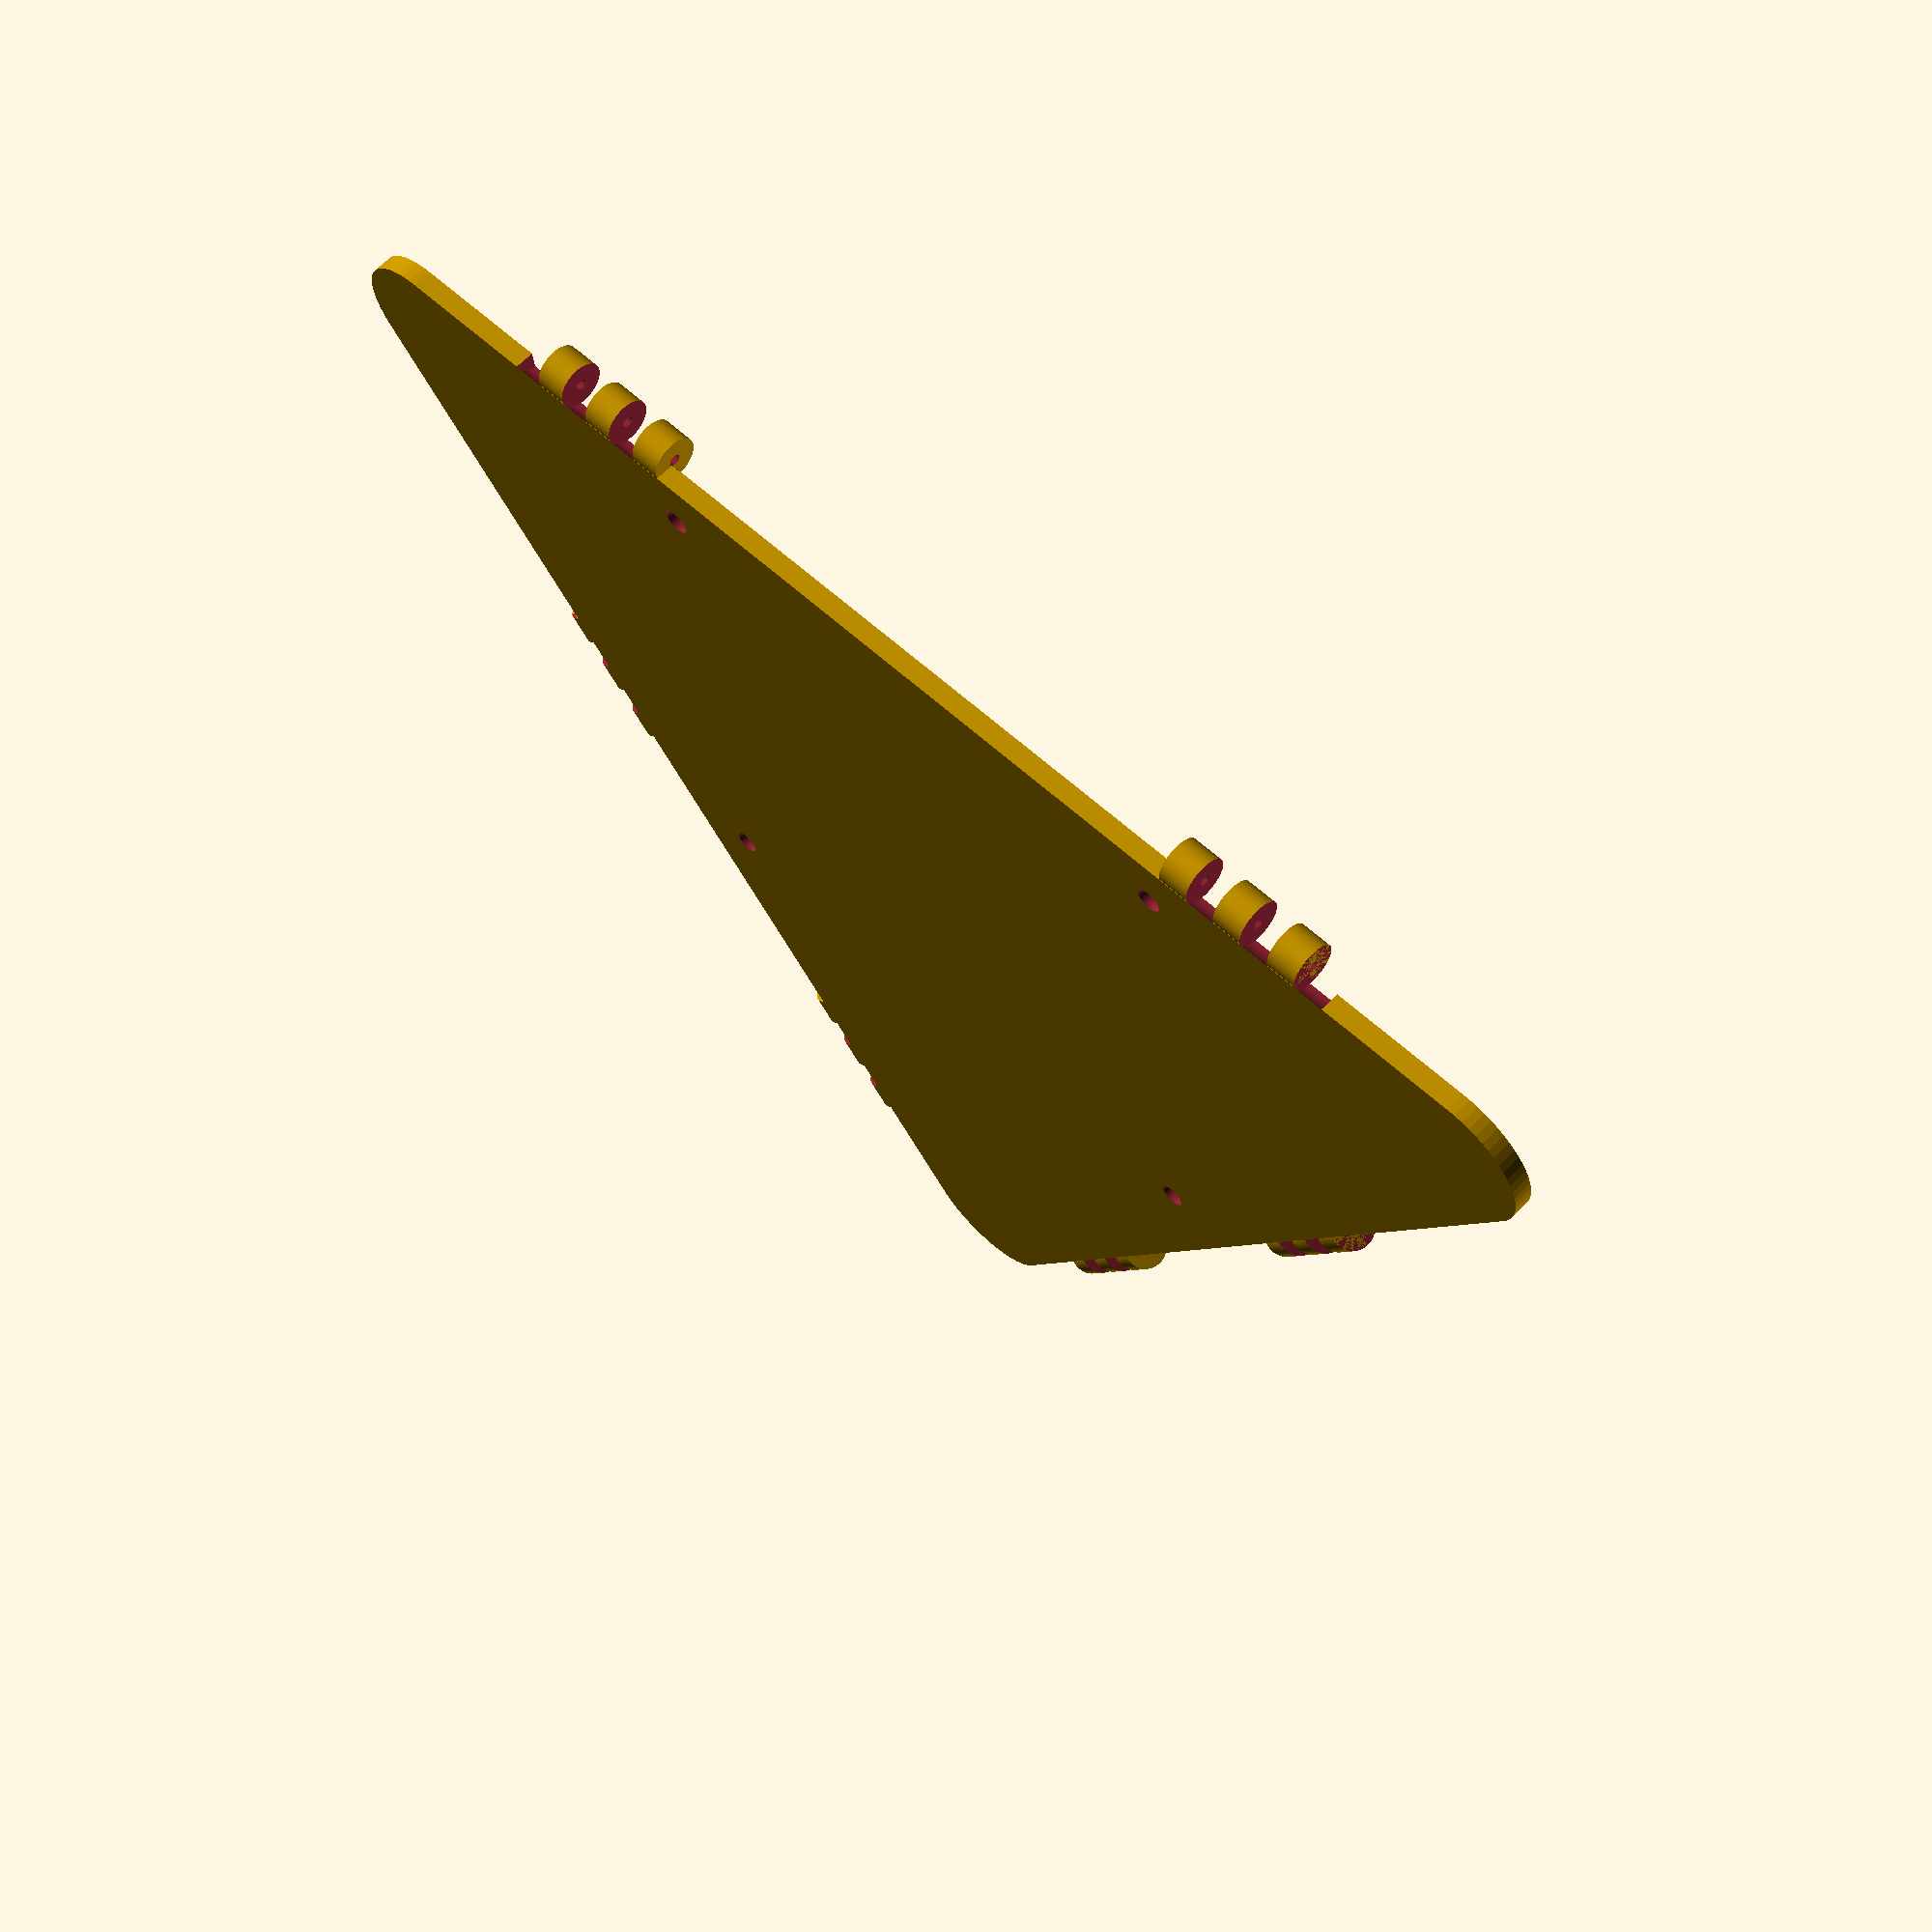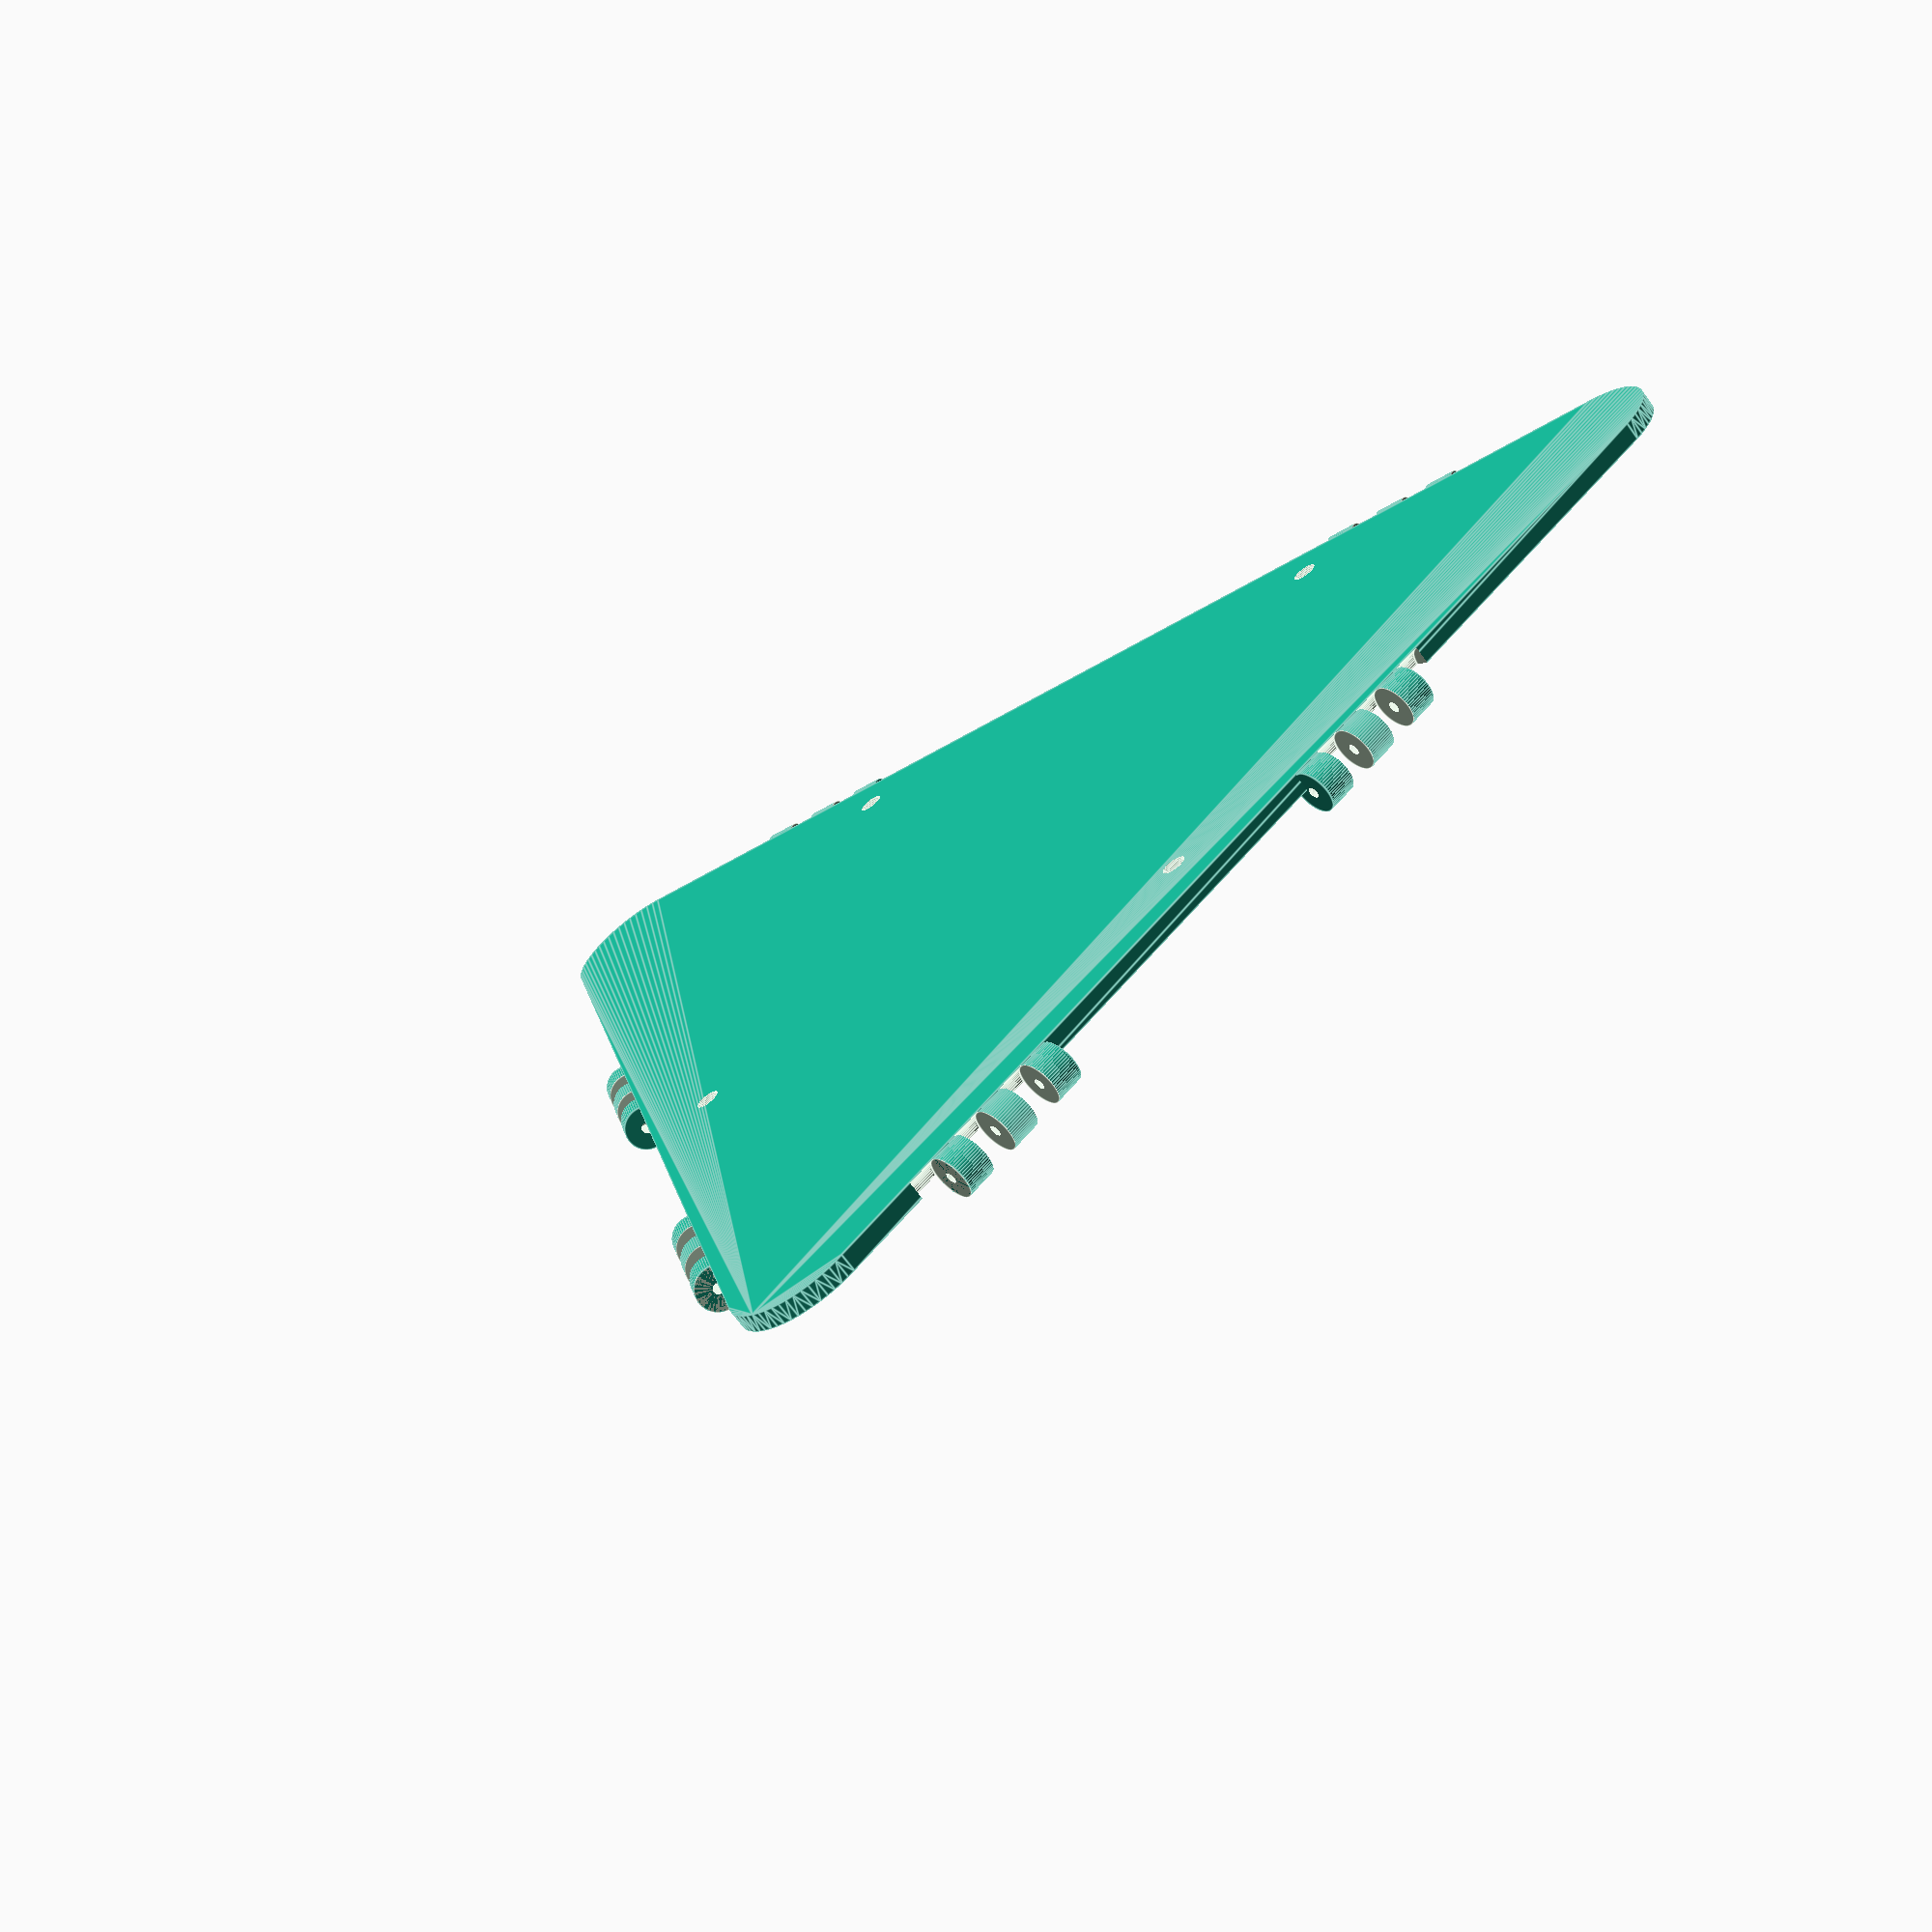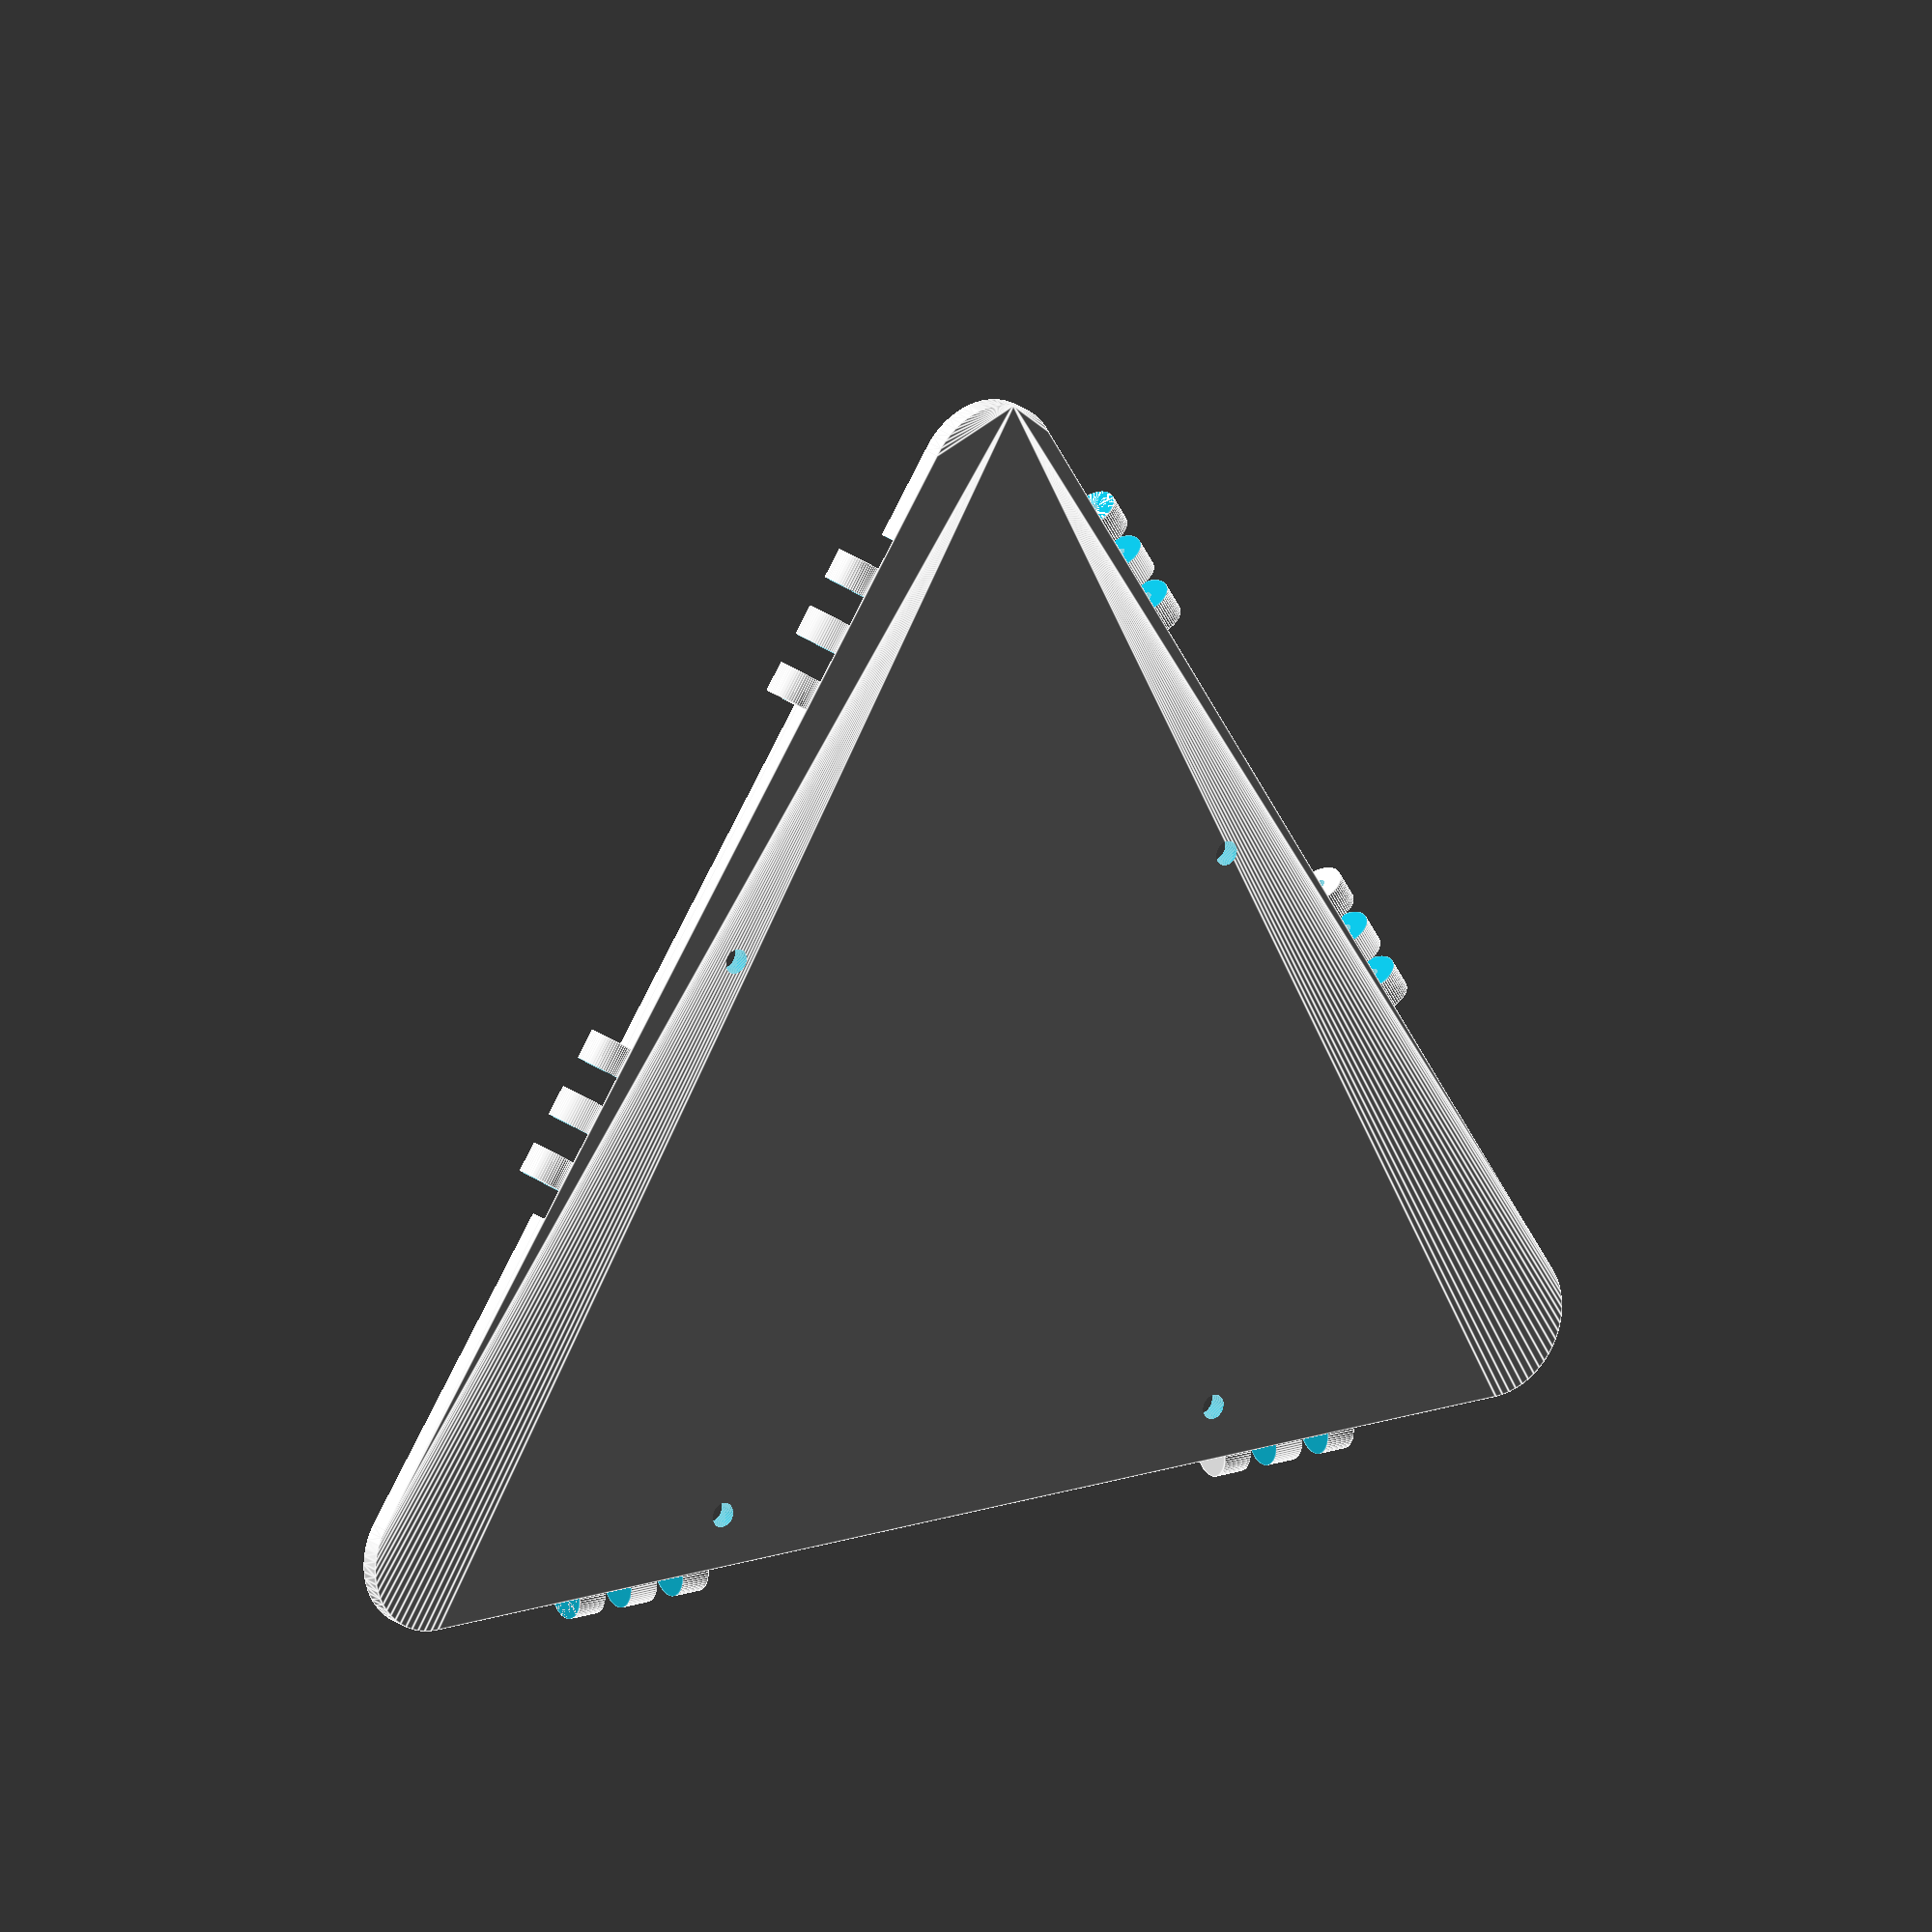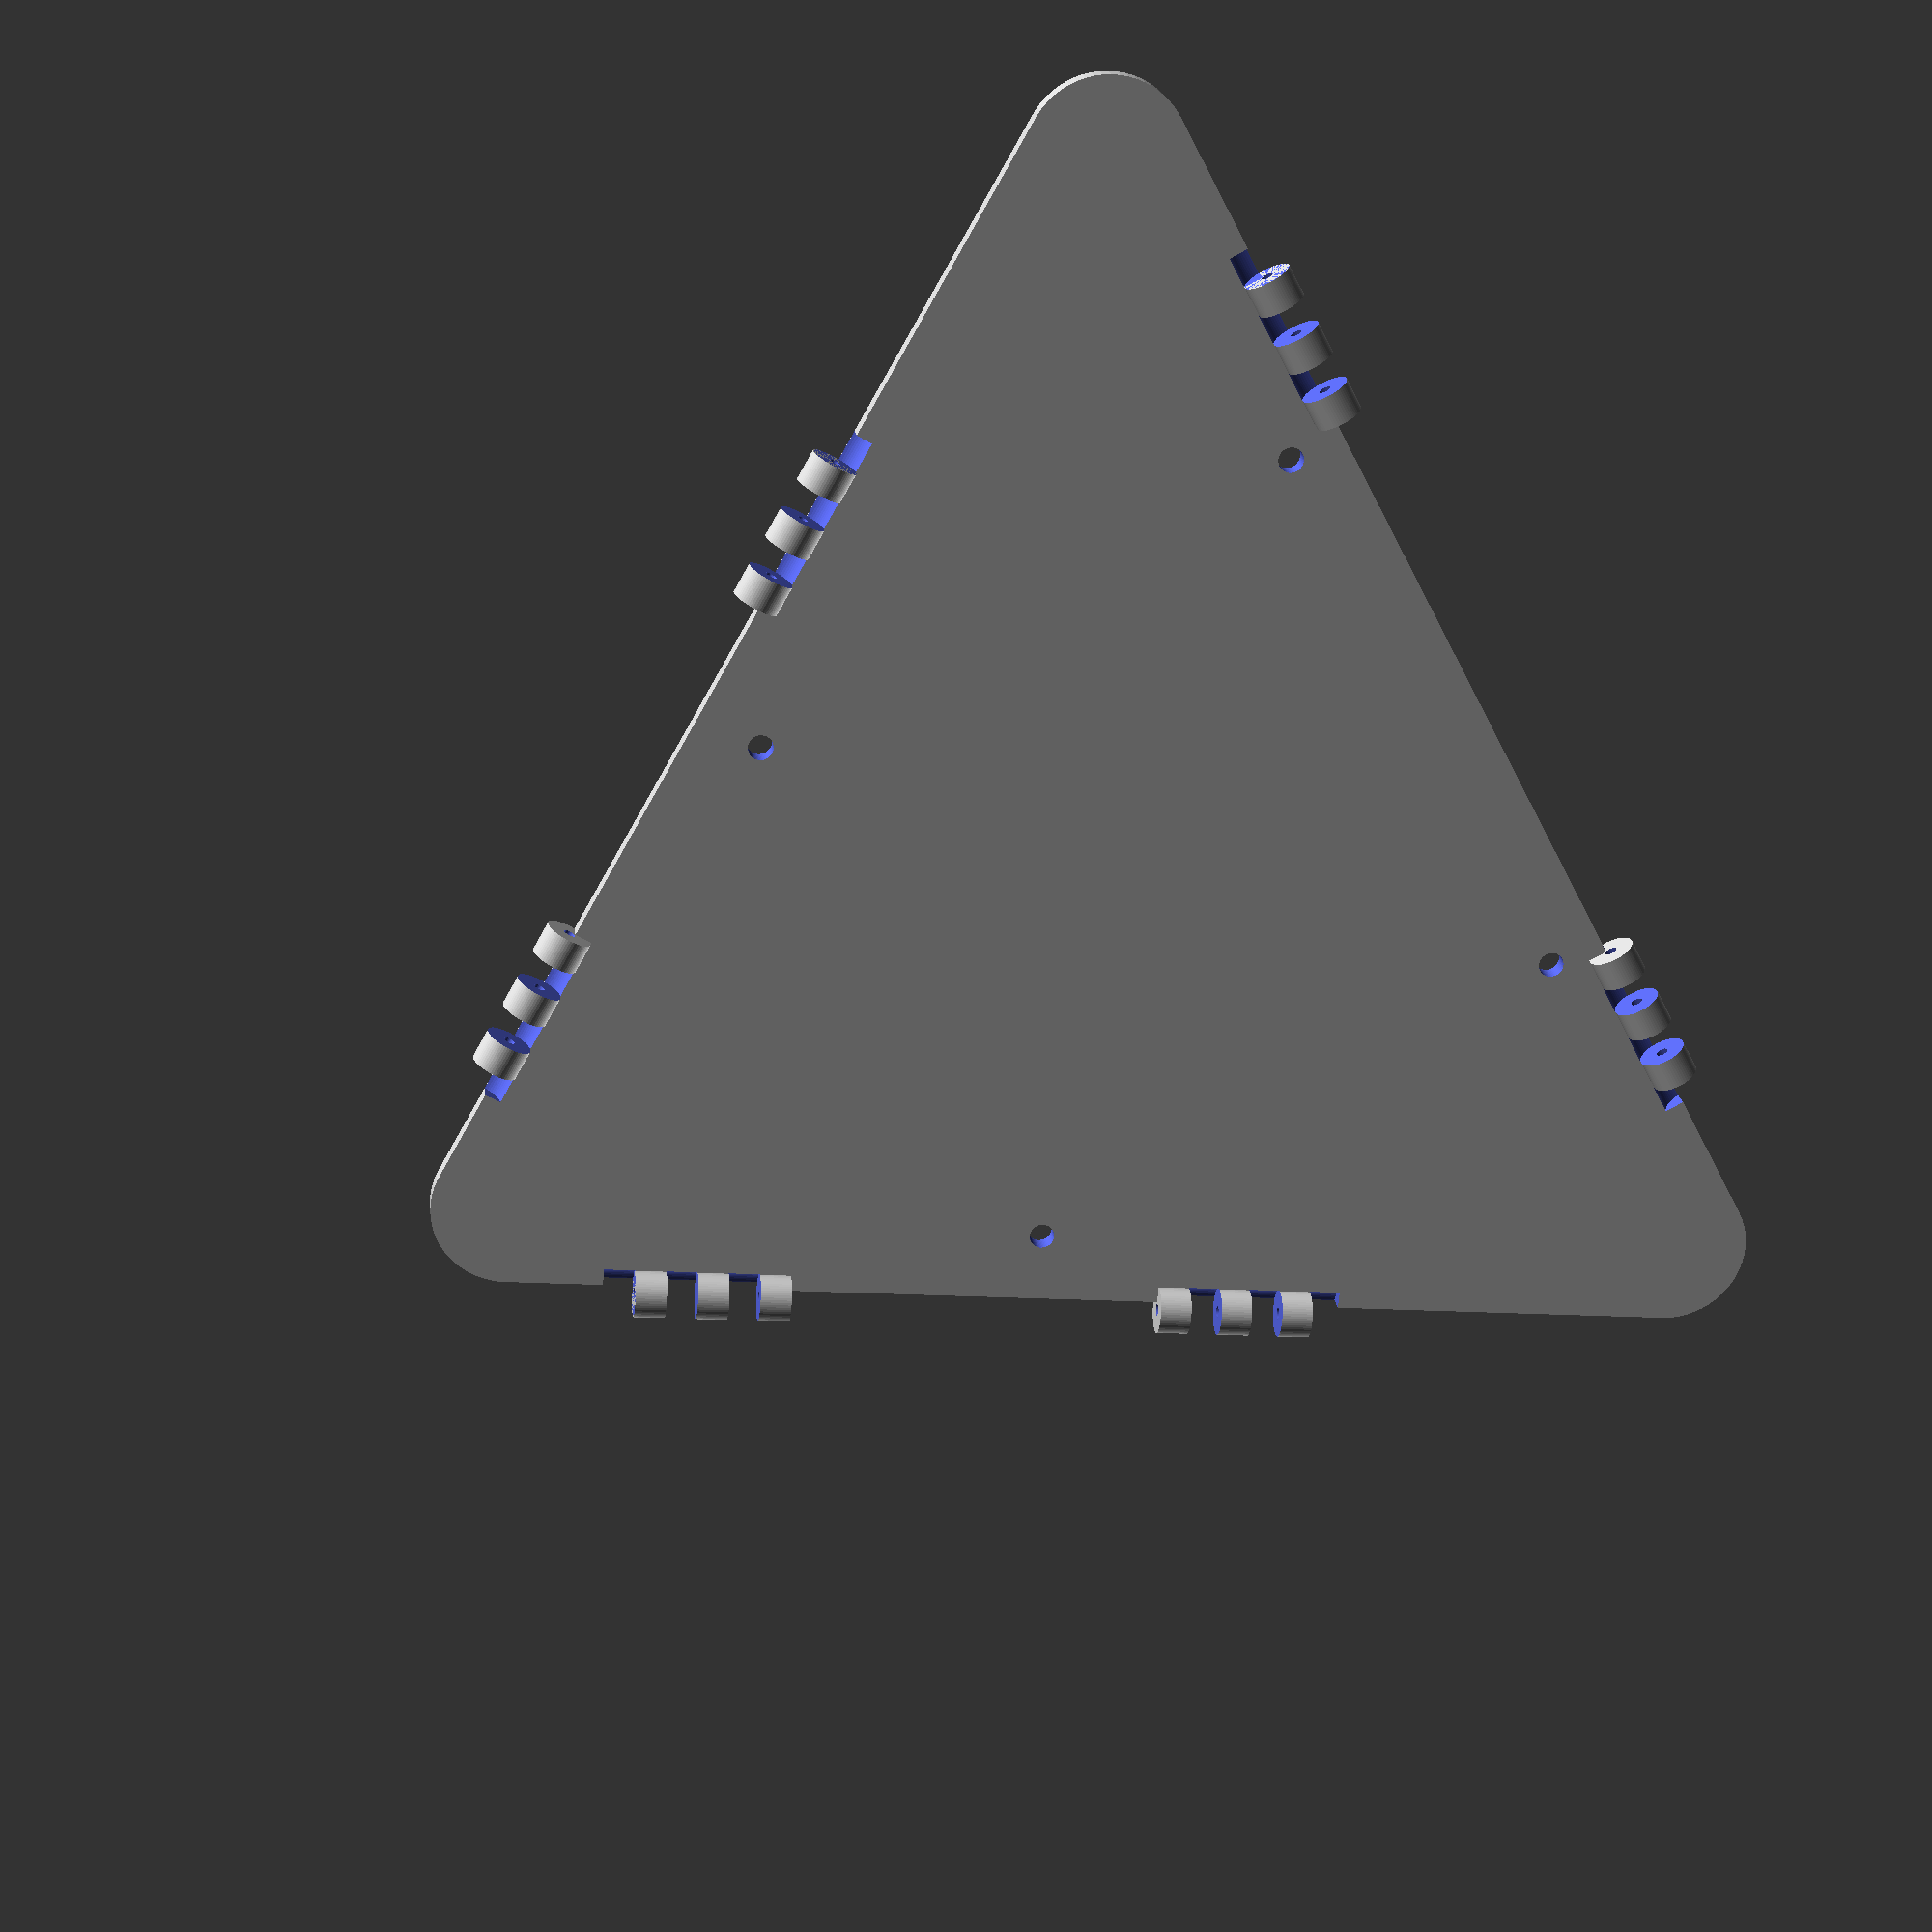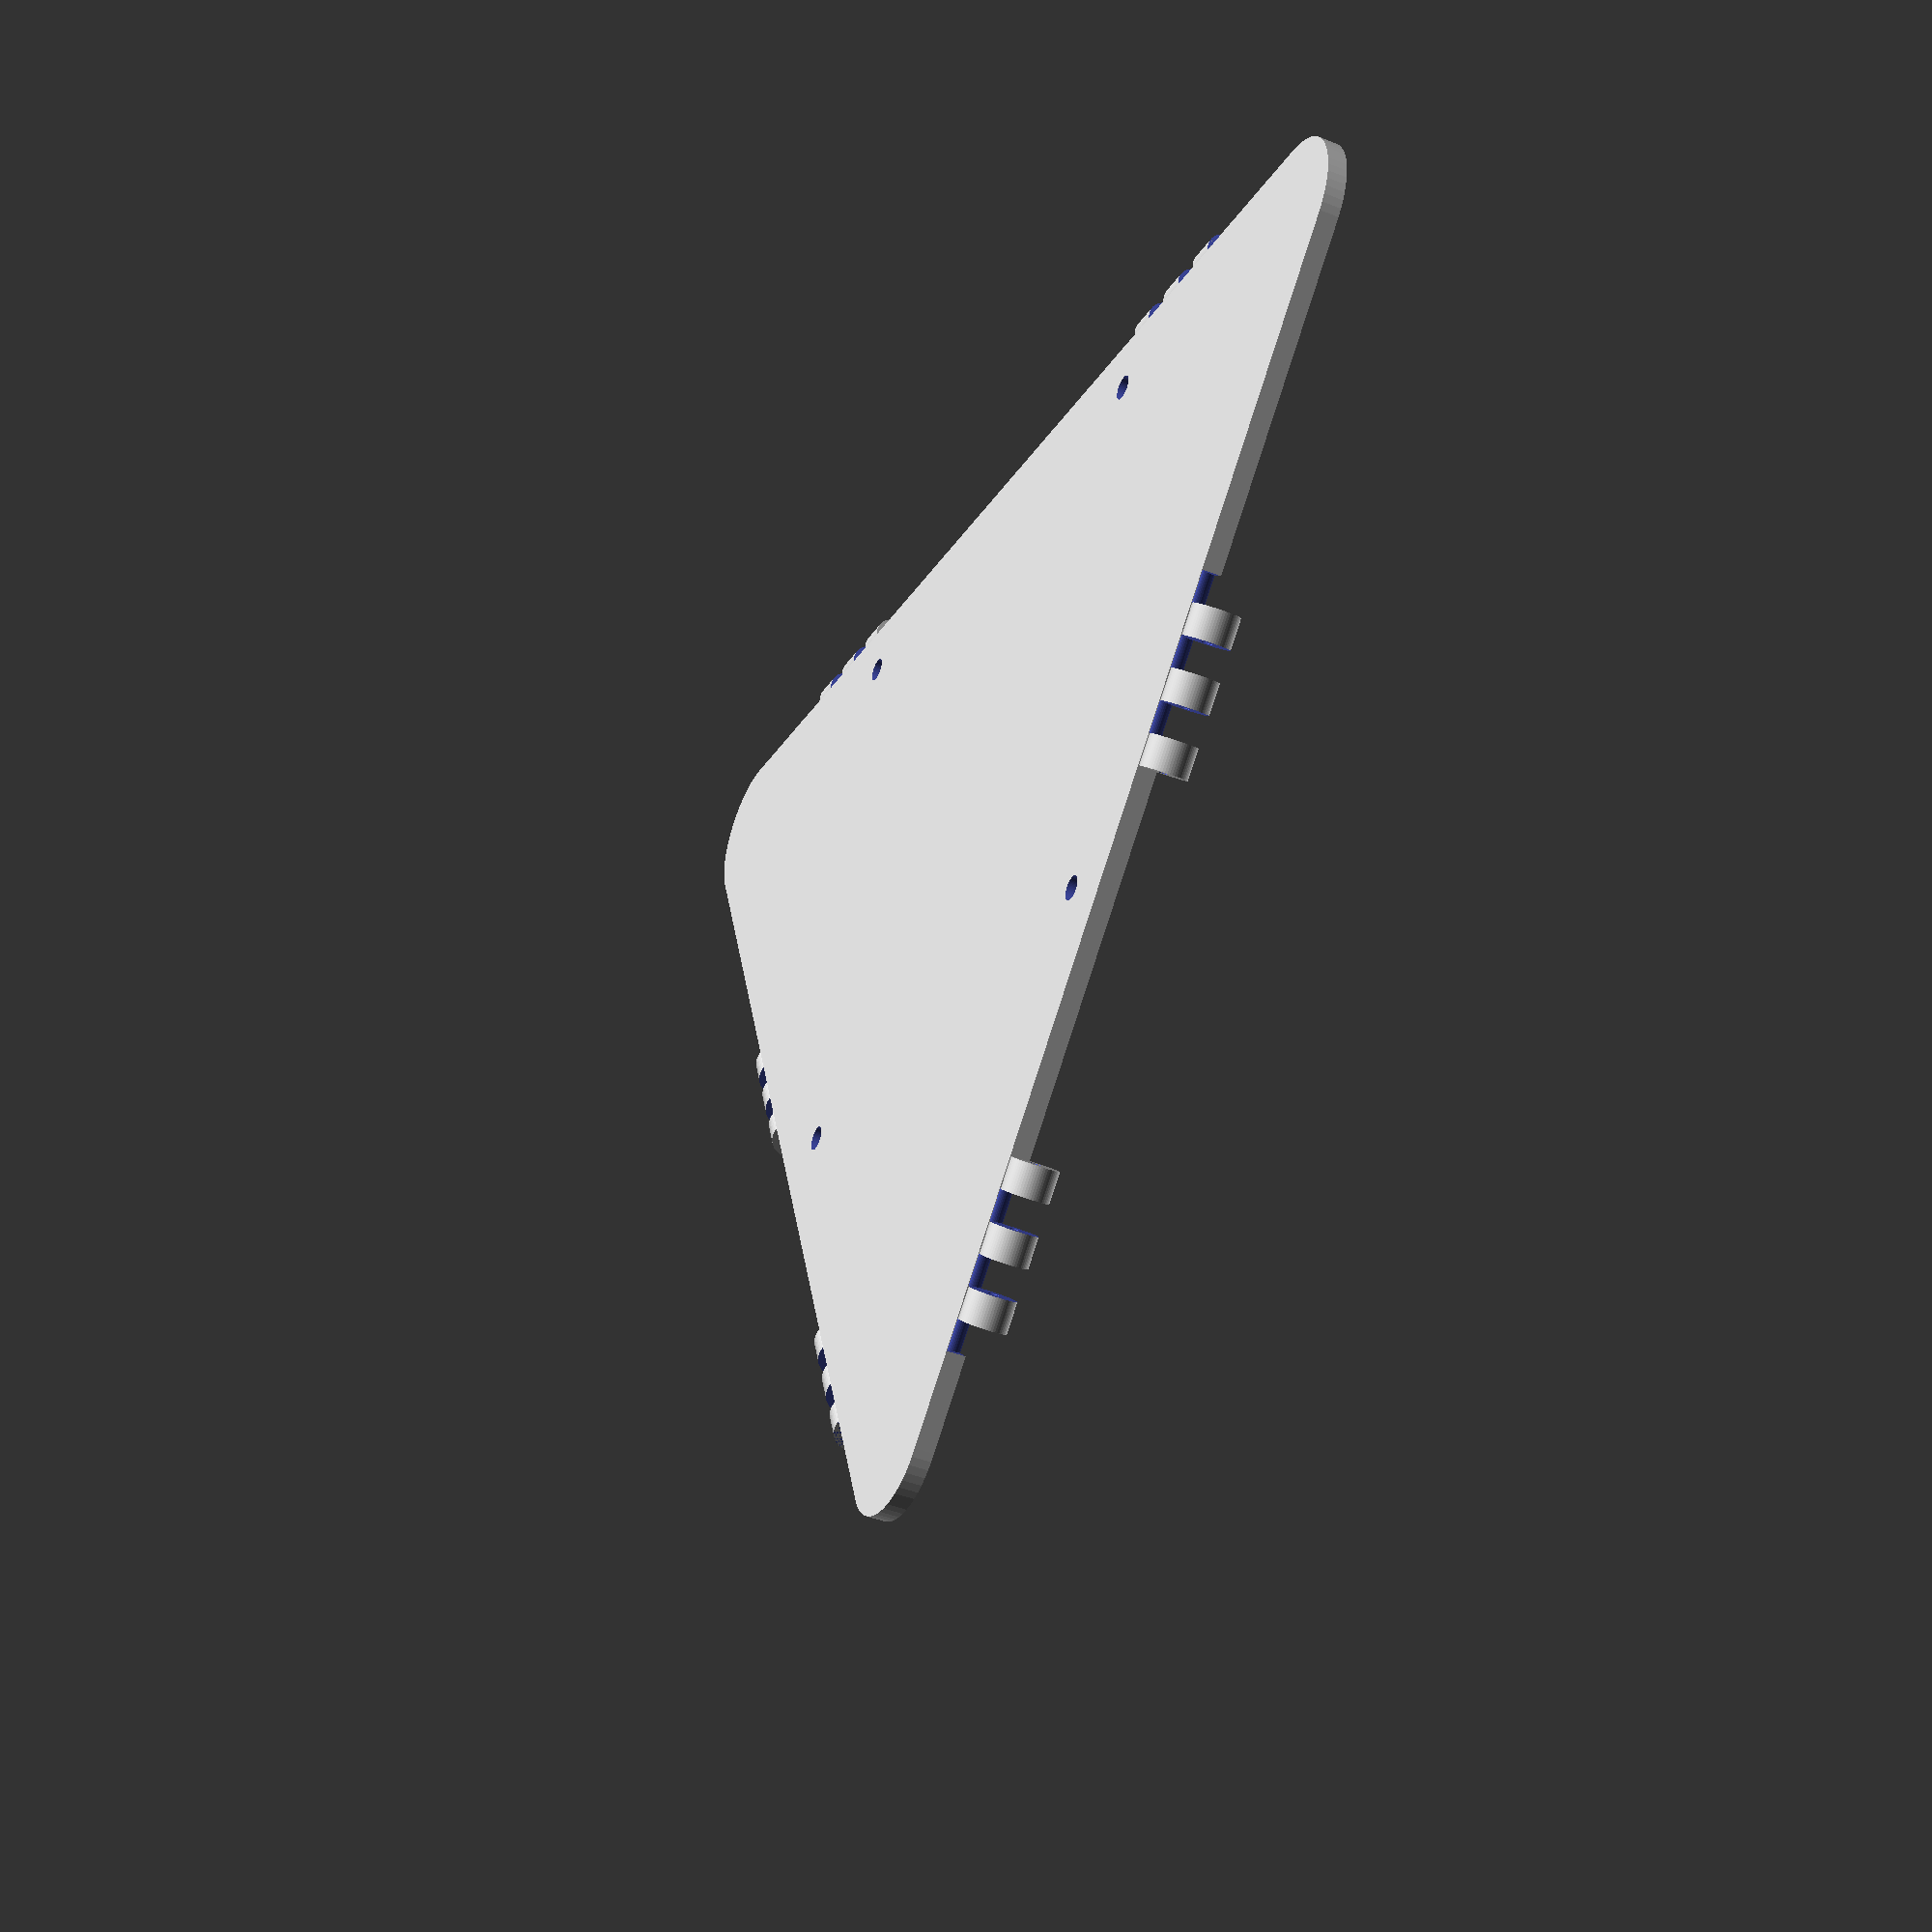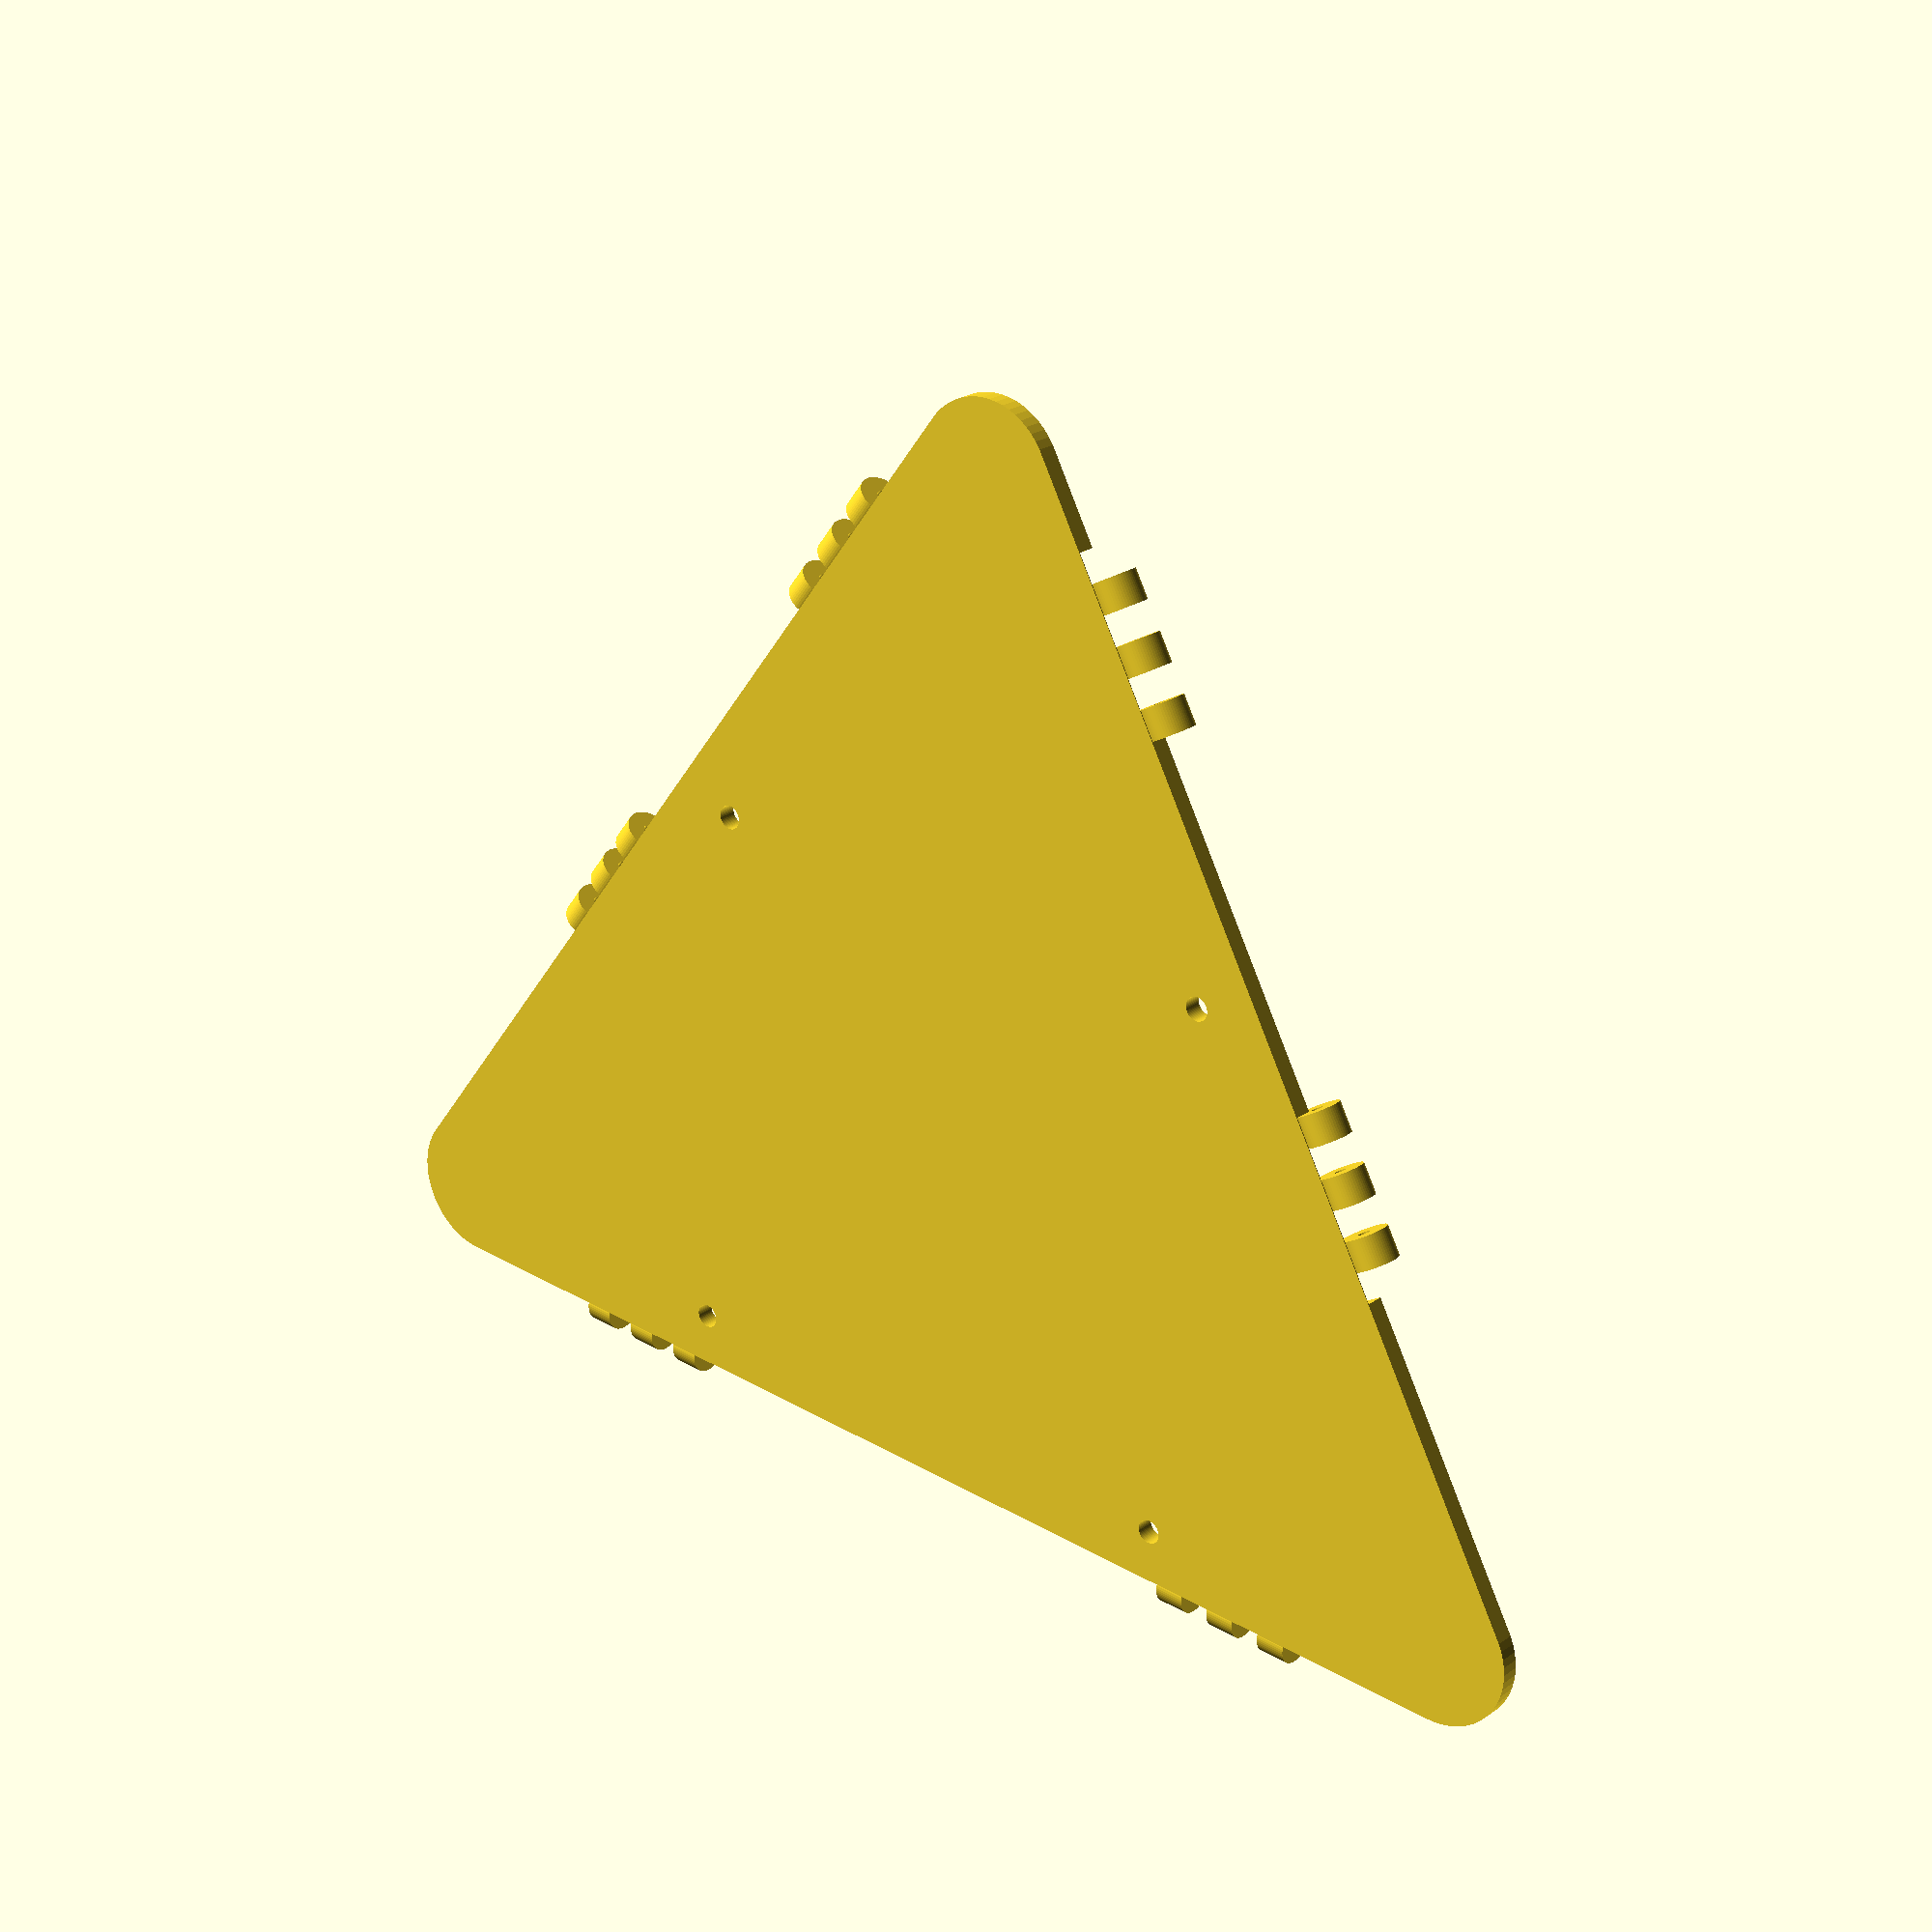
<openscad>
$fn=60;    
difference(){
union(){
scale([2,2,1.25])
hull(){
translate([-41,0,0])cylinder(d=10,h=2);
translate([41,0,0])cylinder(d=10,h=2);
translate([0,64,0])cylinder(d=10,h=2);
}
translate([-60,-10.5,3])rotate([0,90,0])
cylinder(d=6,h=20);
translate([40,-10.5,3])rotate([0,90,0])
cylinder(d=6,h=20);
translate([-18,120,3])rotate([0,90,-122.65])
cylinder(d=6,h=20);
translate([-18,120,3])rotate([0,90,-122.65])
translate([0,0,68])cylinder(d=6,h=20);
mirror([1,0,0]){
translate([-18,120,3])rotate([0,90,-122.65])
cylinder(d=6,h=20);
translate([-18,120,3])rotate([0,90,-122.65])
translate([0,0,68])cylinder(d=6,h=20);
}
}
translate([-60,-10.5,3])rotate([0,90,0]){
translate([0,0,-4])cylinder(d=6.1,h=4);
translate([0,0,4])cylinder(d=6.1,h=4);
translate([0,0,12])cylinder(d=6.1,h=4);
translate([0,0,-1])cylinder(d=1.5,h=22);
}
translate([40,-10.5,3])rotate([0,90,0]){
translate([0,0,4])cylinder(d=6.1,h=4);
translate([0,0,12])cylinder(d=6.1,h=4);
translate([0,0,20])cylinder(d=6.1,h=4);
translate([0,0,-1])cylinder(d=1.5,h=22);
}
translate([-18,120,3])rotate([0,90,-122.65]){
translate([0,0,-4])cylinder(d=6.1,h=4);
translate([0,0,4])cylinder(d=6.1,h=4);
translate([0,0,12])cylinder(d=6.1,h=4);
translate([0,0,-1])cylinder(d=1.5,h=22);    
}
translate([-18,120,3])rotate([0,90,-122.65]){
translate([0,0,68+4])cylinder(d=6.1,h=4);
translate([0,0,68+12])cylinder(d=6.1,h=4);
translate([0,0,68+20])cylinder(d=6.1,h=4);
translate([0,0,68-1])cylinder(d=1.5,h=22);    
}
mirror([1,0,0]){
translate([-18,120,3])rotate([0,90,-122.65]){
translate([0,0,-4])cylinder(d=6.1,h=4);
translate([0,0,4])cylinder(d=6.1,h=4);
translate([0,0,12])cylinder(d=6.1,h=4);
translate([0,0,-1])cylinder(d=1.5,h=22);    
}
translate([-18,120,3])rotate([0,90,-122.65]){
translate([0,0,68+4])cylinder(d=6.1,h=4);
translate([0,0,68+12])cylinder(d=6.1,h=4);
translate([0,0,68+20])cylinder(d=6.1,h=4);
translate([0,0,68-1])cylinder(d=1.5,h=22);    
}
}
translate([38,-3,-1])cylinder(d=3.2,h=10);
translate([-38,-3,-1])cylinder(d=3.2,h=10); 
translate([38,71,-1])cylinder(d=3.2,h=10); 
translate([-38,71,-1])cylinder(d=3.2,h=10); 
}

</openscad>
<views>
elev=294.9 azim=185.8 roll=224.3 proj=p view=solid
elev=247.5 azim=340.7 roll=324.1 proj=p view=edges
elev=159.4 azim=178.4 roll=35.7 proj=o view=edges
elev=159.8 azim=62.3 roll=186.8 proj=p view=solid
elev=222.0 azim=346.9 roll=295.7 proj=p view=solid
elev=157.3 azim=175.4 roll=320.2 proj=p view=solid
</views>
